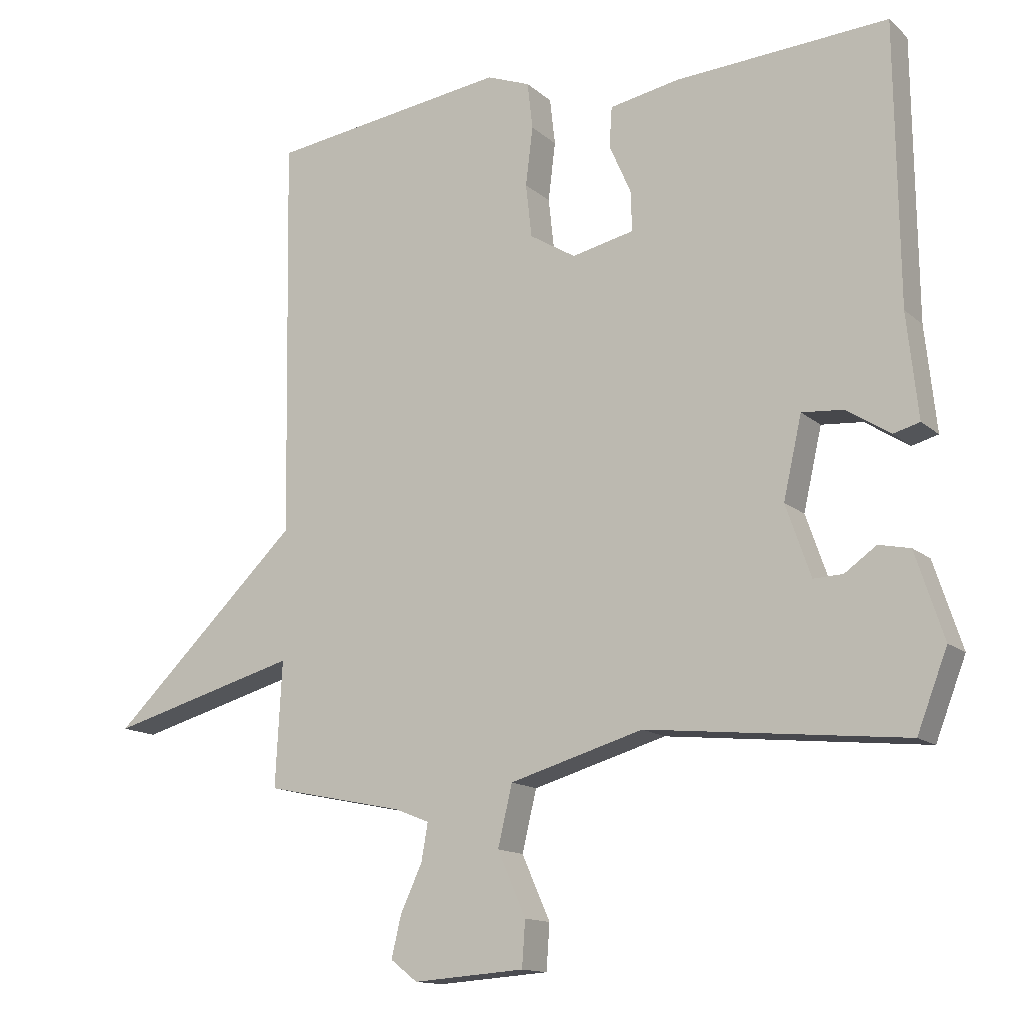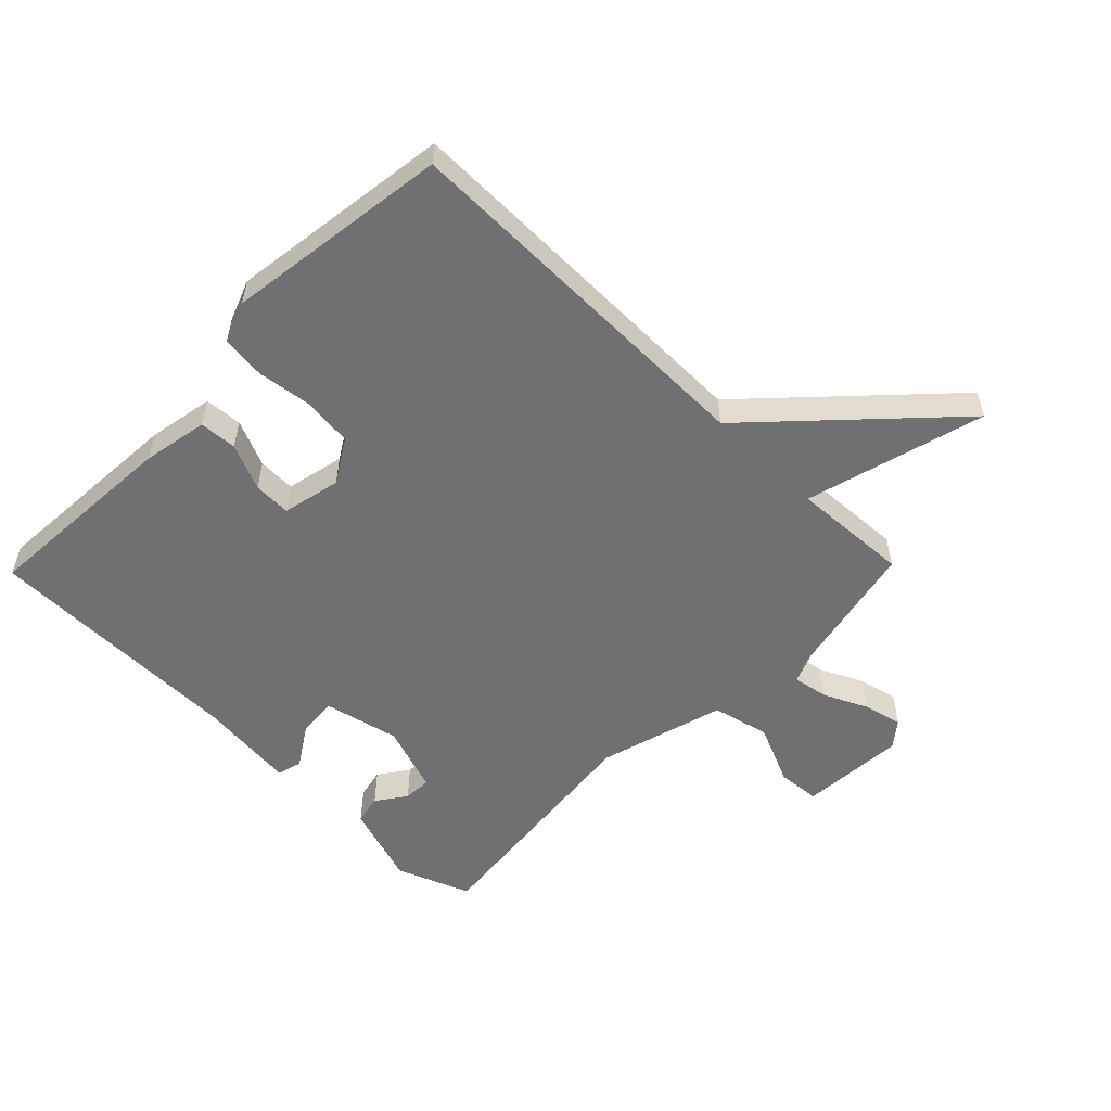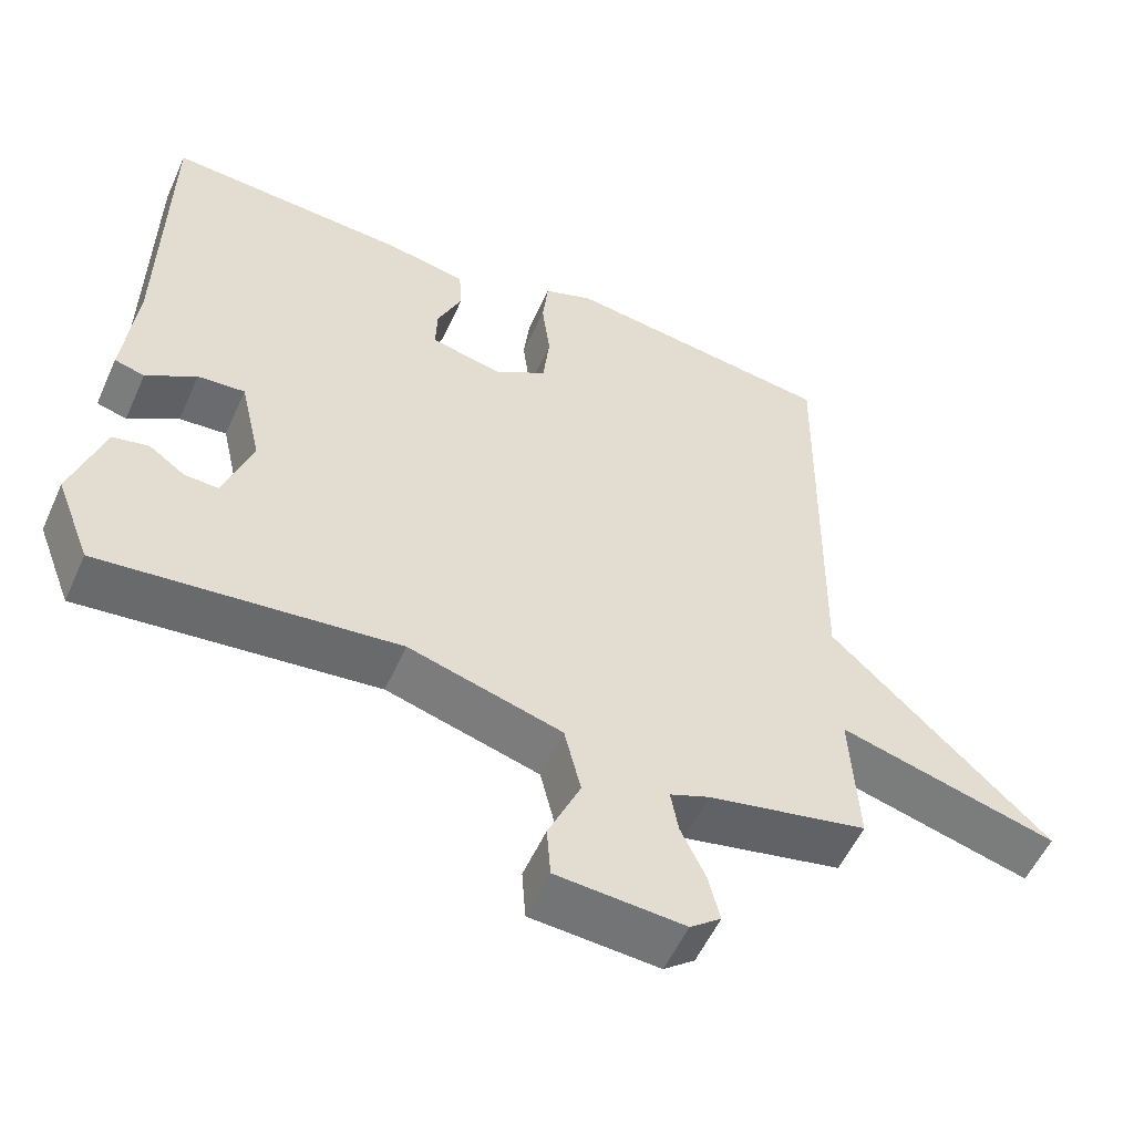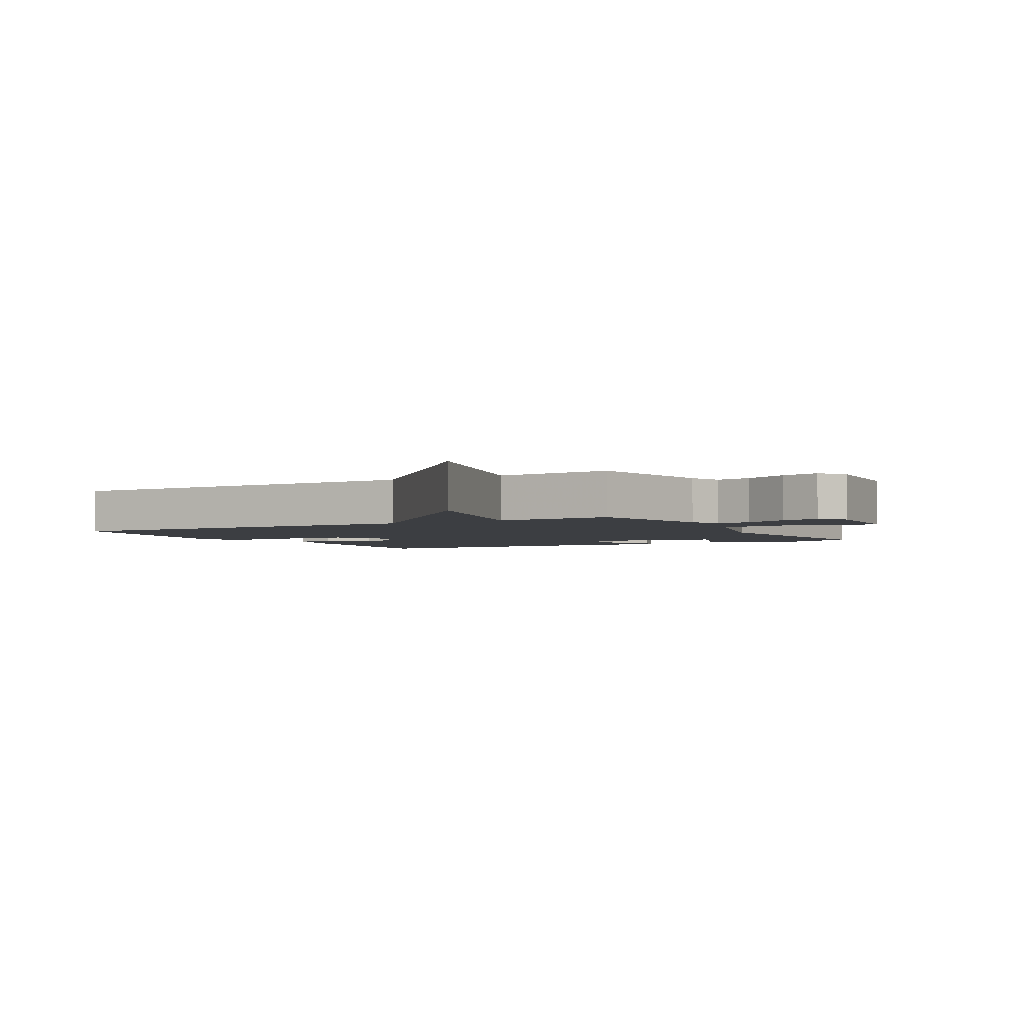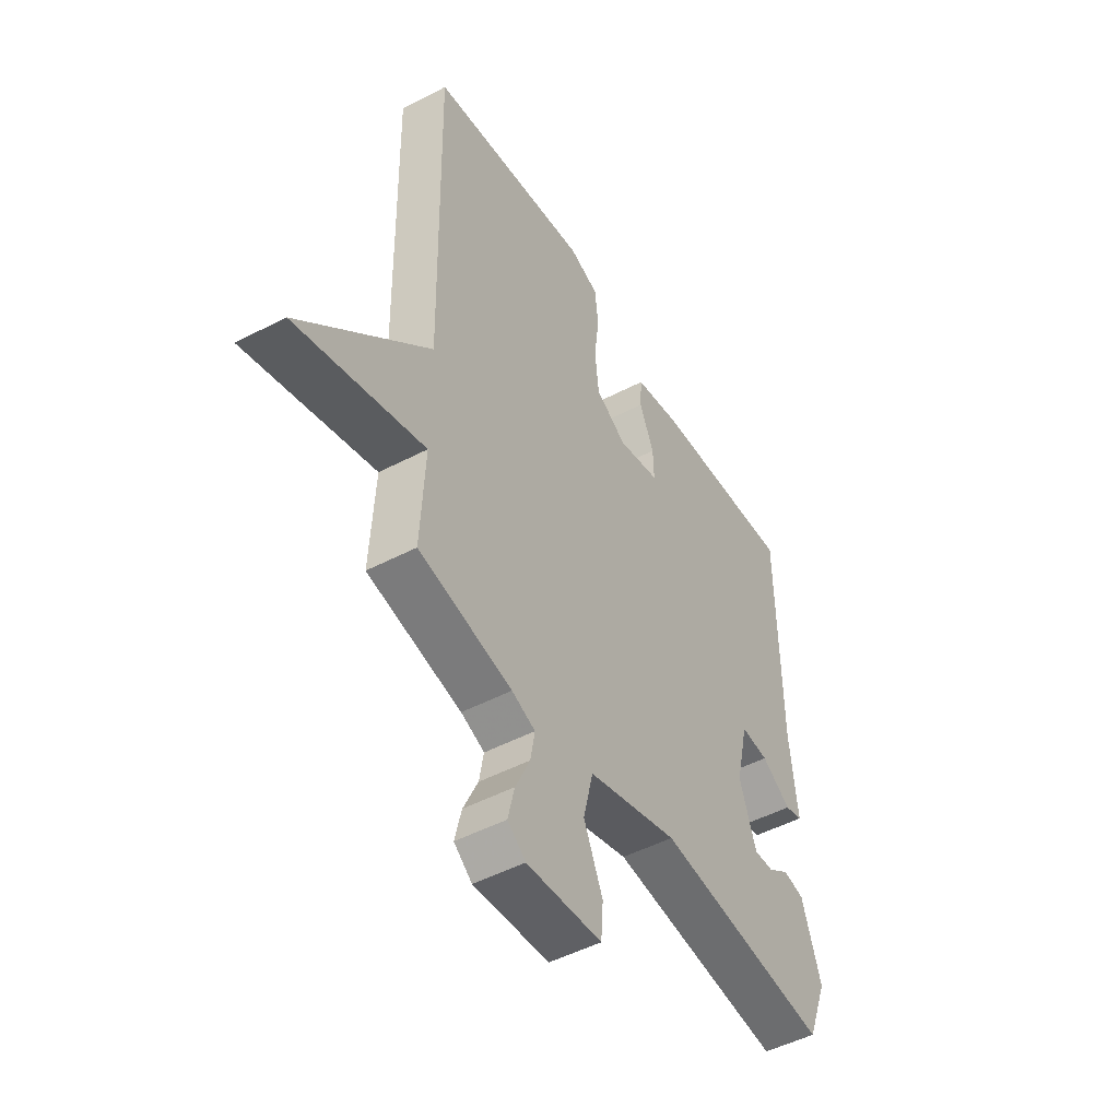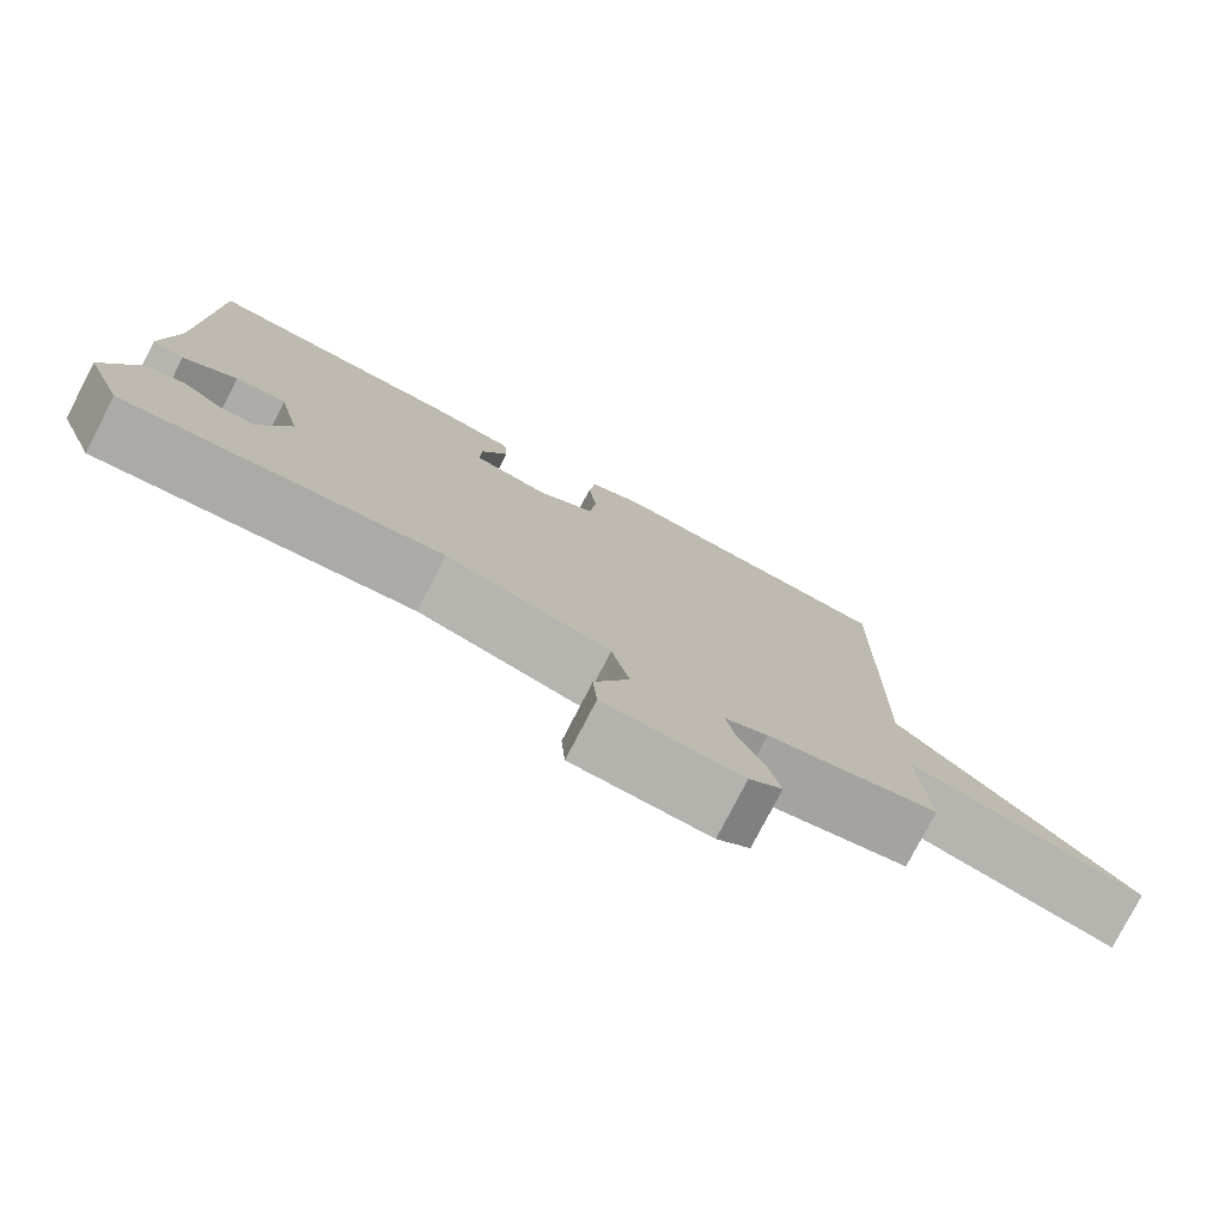
<metadata>
{"format":"obj","ext":"obj","renderer":"f3d","projection":"perspective","resolution":1024,"background":"white","views":[{"elev":-13.8,"azim":-150.6,"up":"+Z"},{"elev":-55.0,"azim":45.7,"up":"+Y"},{"elev":-55.0,"azim":-24.0,"up":"+Z"},{"elev":-3.0,"azim":119.5,"up":"+Y"},{"elev":-49.1,"azim":120.2,"up":"+Z"},{"elev":-78.3,"azim":-27.4,"up":"+Z"}]}
</metadata>
<code>
v 0.5 0.07 0.5
v 0.49 0.07 -0.11
v 0.781 0.07 -0.39
v 0.49 0.07 -0.31
v 0.5 0.07 -0.5
v 0.288 0.07 -0.544
v 0.235 0.07 -0.565
v 0.245 0.07 -0.622
v 0.278 0.07 -0.693
v 0.293 0.07 -0.756
v 0.252 0.07 -0.788
v 0.082 0.07 -0.776
v 0.077 0.07 -0.707
v 0.12 0.07 -0.61
v 0.098 0.07 -0.518
v -0.106 0.07 -0.459
v -0.5 0.07 -0.5
v -0.546 0.07 -0.381
v -0.503 0.07 -0.25
v -0.455 0.07 -0.24
v -0.407 0.07 -0.274
v -0.362 0.07 -0.276
v -0.324 0.07 -0.167
v -0.352 0.07 -0.044
v -0.415 0.07 -0.049
v -0.482 0.07 -0.092
v -0.522 0.07 -0.081
v -0.505 0.07 0.077
v -0.5 0.07 0.5
v -0.175 0.07 0.479
v -0.069 0.07 0.459
v -0.065 0.07 0.398
v -0.098 0.07 0.323
v -0.1 0.07 0.262
v -0.005 0.07 0.241
v 0.065 0.07 0.284
v 0.074 0.07 0.365
v 0.063 0.07 0.454
v 0.071 0.07 0.525
v 0.137 0.07 0.55
v 0.5 0 0.5
v 0.49 0 -0.11
v 0.781 0 -0.39
v 0.49 0 -0.31
v 0.5 0 -0.5
v 0.288 0 -0.544
v 0.235 0 -0.565
v 0.245 0 -0.622
v 0.278 0 -0.693
v 0.293 0 -0.756
v 0.252 0 -0.788
v 0.082 0 -0.776
v 0.077 0 -0.707
v 0.12 0 -0.61
v 0.098 0 -0.518
v -0.106 0 -0.459
v -0.5 0 -0.5
v -0.546 0 -0.381
v -0.503 0 -0.25
v -0.455 0 -0.24
v -0.407 0 -0.274
v -0.362 0 -0.276
v -0.324 0 -0.167
v -0.352 0 -0.044
v -0.415 0 -0.049
v -0.482 0 -0.092
v -0.522 0 -0.081
v -0.505 0 0.077
v -0.5 0 0.5
v -0.175 0 0.479
v -0.069 0 0.459
v -0.065 0 0.398
v -0.098 0 0.323
v -0.1 0 0.262
v -0.005 0 0.241
v 0.065 0 0.284
v 0.074 0 0.365
v 0.063 0 0.454
v 0.071 0 0.525
v 0.137 0 0.55
f 40 1 2
f 39 40 2
f 38 39 2
f 37 38 2
f 36 37 2
f 2 3 4
f 36 2 4
f 35 36 4
f 4 5 6
f 35 4 6
f 34 35 6
f 31 32 33
f 30 31 33
f 29 30 33
f 28 29 33
f 28 33 34
f 27 28 34
f 26 27 34
f 25 26 34
f 24 25 34
f 34 6 7
f 24 34 7
f 23 24 7
f 19 20 21
f 18 19 21
f 17 18 21
f 16 17 21 22
f 15 16 22 23
f 12 13 14
f 11 12 14
f 10 11 14
f 9 10 14
f 8 9 14
f 8 14 15
f 7 8 15 23
f 42 41 80
f 42 80 79
f 42 79 78
f 42 78 77
f 42 77 76
f 44 43 42
f 44 42 76
f 44 76 75
f 46 45 44
f 46 44 75
f 46 75 74
f 73 72 71
f 73 71 70
f 73 70 69
f 73 69 68
f 74 73 68
f 74 68 67
f 74 67 66
f 74 66 65
f 74 65 64
f 47 46 74
f 47 74 64
f 47 64 63
f 61 60 59
f 61 59 58
f 61 58 57
f 62 61 57 56
f 63 62 56 55
f 54 53 52
f 54 52 51
f 54 51 50
f 54 50 49
f 54 49 48
f 55 54 48
f 63 55 48 47
f 1 41 42 2
f 2 42 43 3
f 3 43 44 4
f 4 44 45 5
f 5 45 46 6
f 6 46 47 7
f 7 47 48 8
f 8 48 49 9
f 9 49 50 10
f 10 50 51 11
f 11 51 52 12
f 12 52 53 13
f 13 53 54 14
f 14 54 55 15
f 15 55 56 16
f 16 56 57 17
f 17 57 58 18
f 18 58 59 19
f 19 59 60 20
f 20 60 61 21
f 21 61 62 22
f 22 62 63 23
f 23 63 64 24
f 24 64 65 25
f 25 65 66 26
f 26 66 67 27
f 27 67 68 28
f 28 68 69 29
f 29 69 70 30
f 30 70 71 31
f 31 71 72 32
f 32 72 73 33
f 33 73 74 34
f 34 74 75 35
f 35 75 76 36
f 36 76 77 37
f 37 77 78 38
f 38 78 79 39
f 39 79 80 40
f 40 80 41 1

</code>
